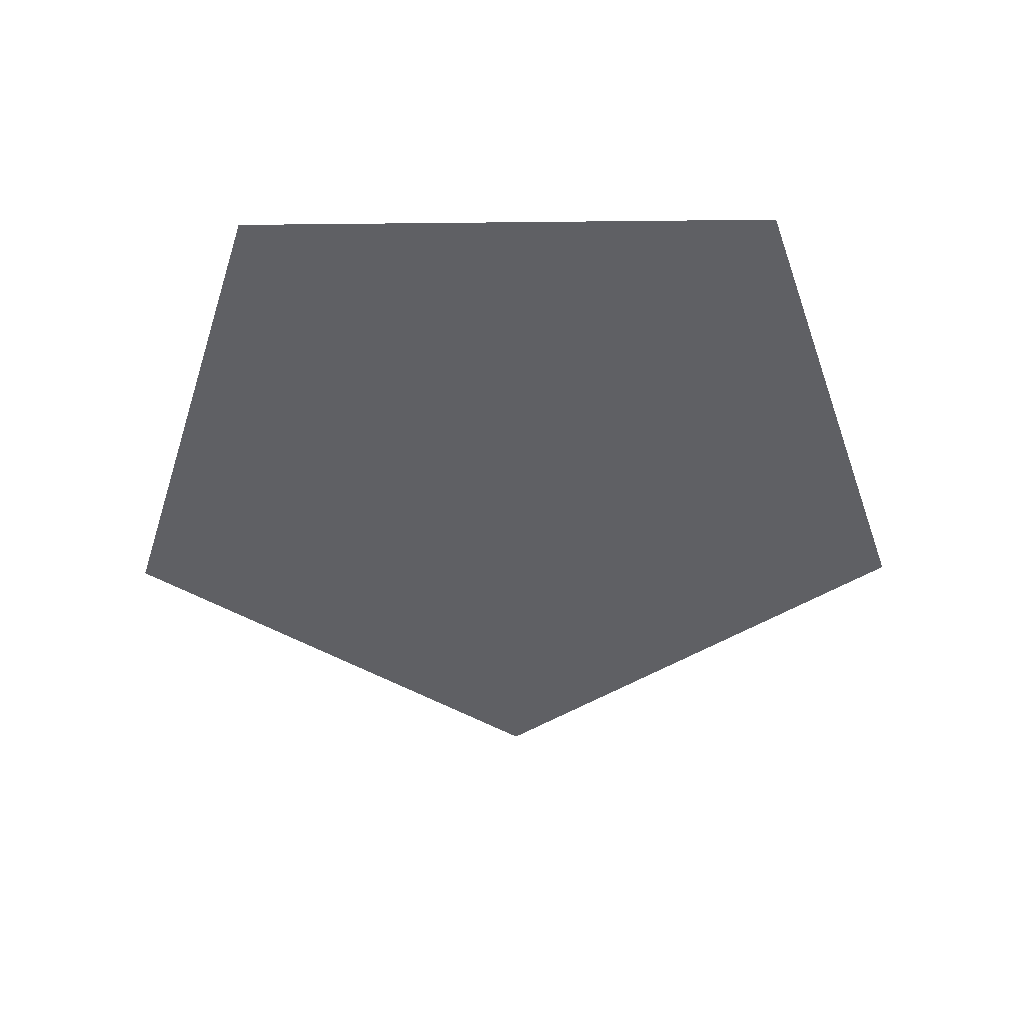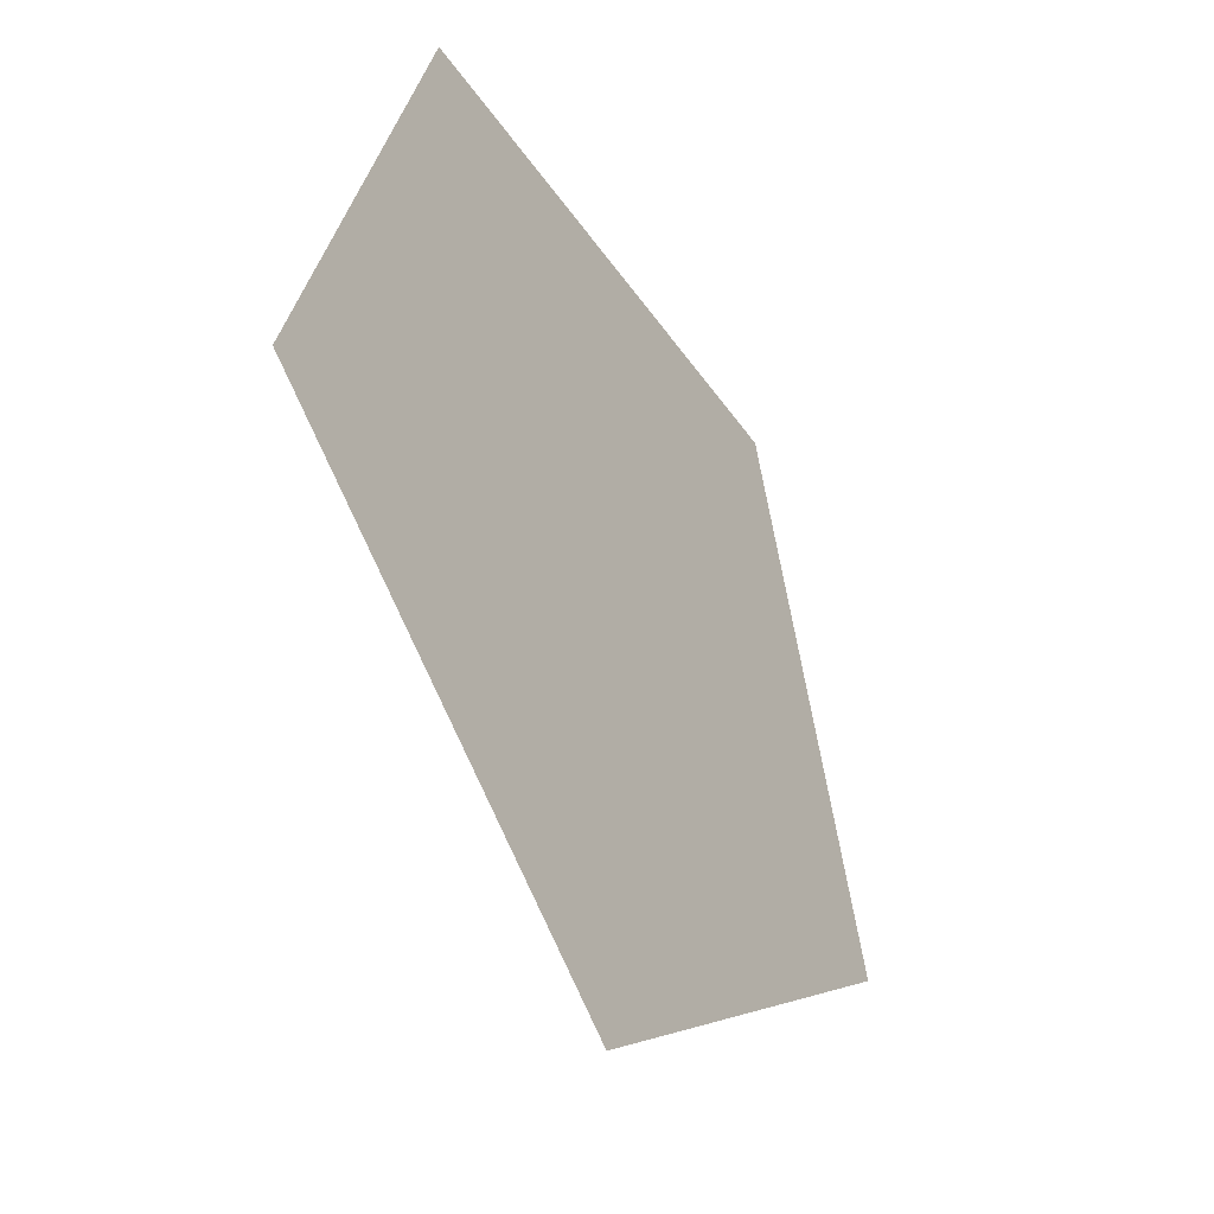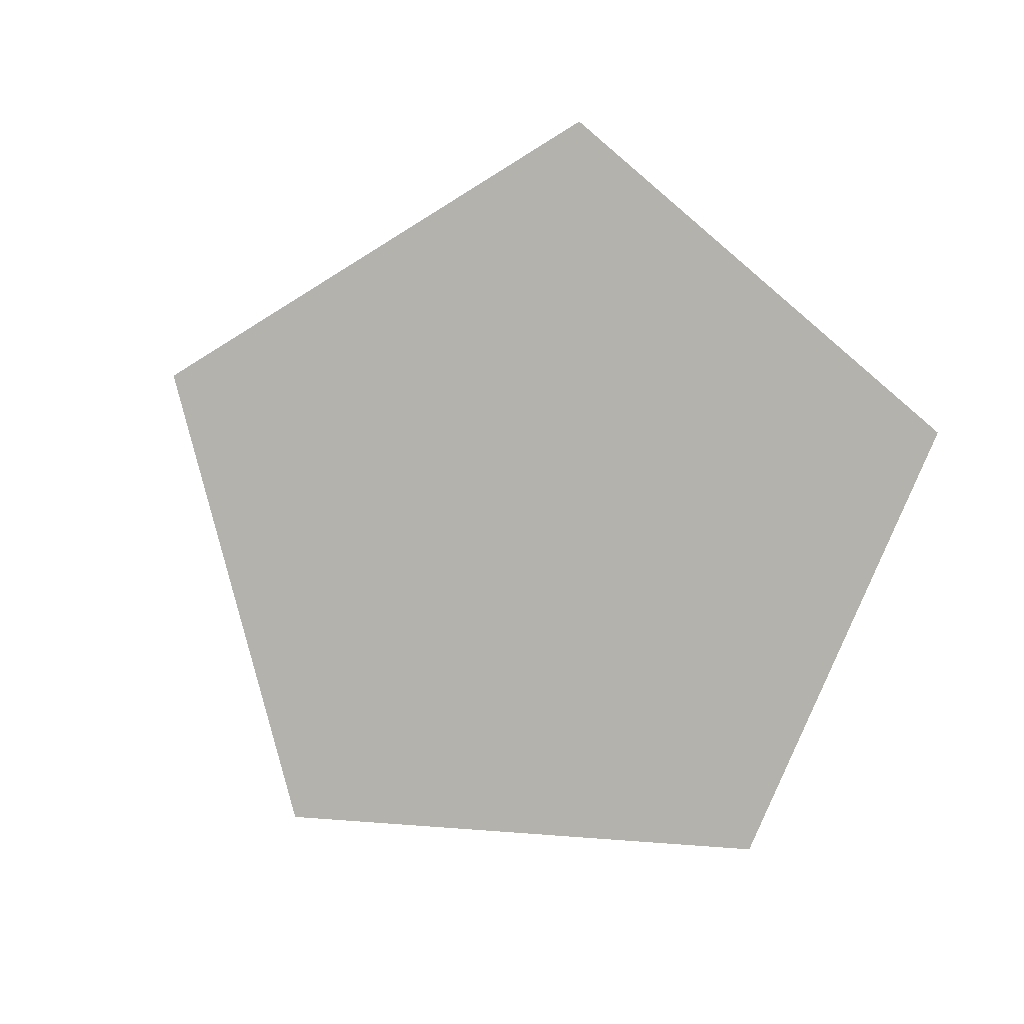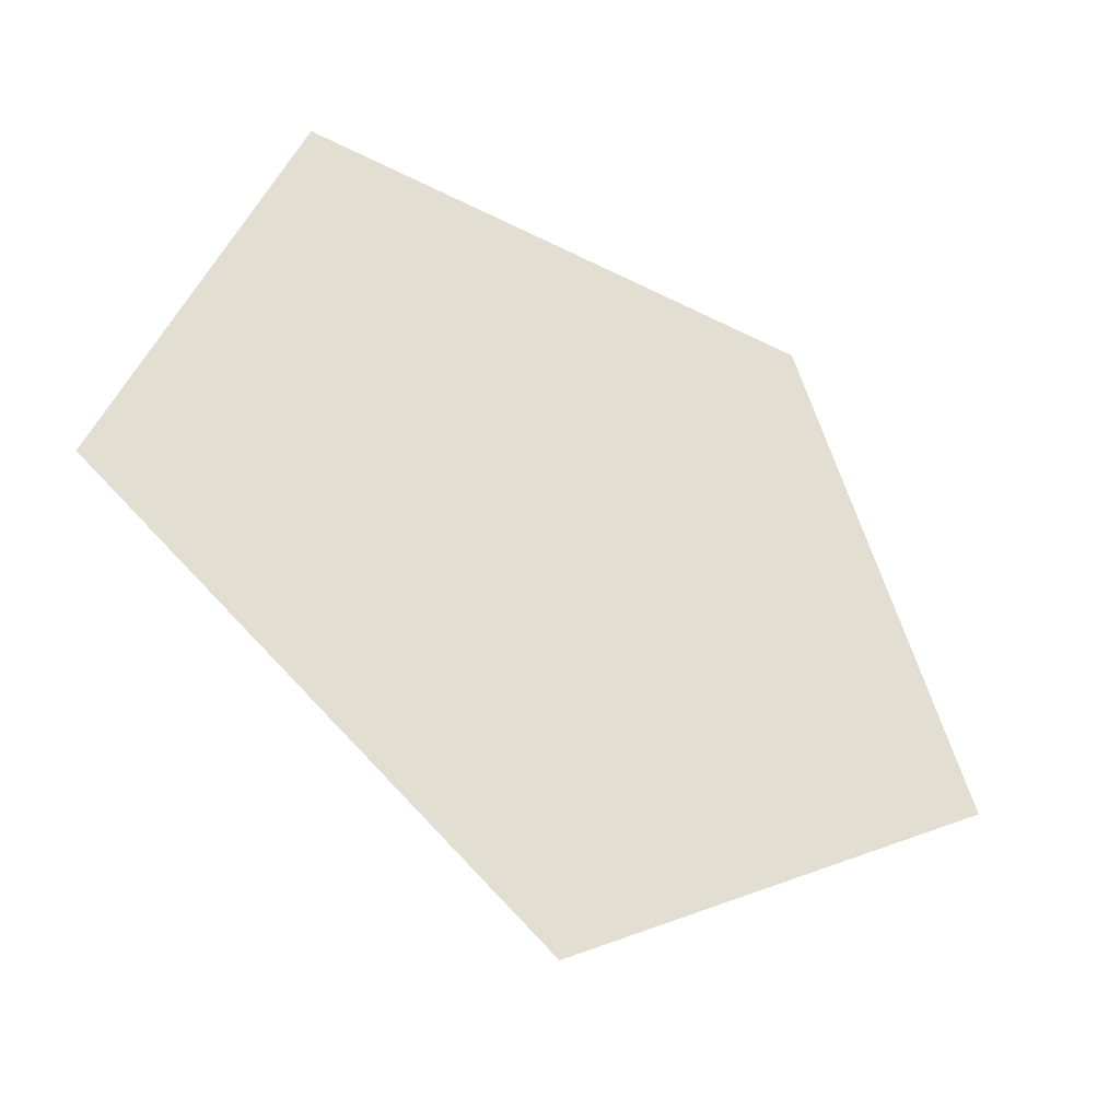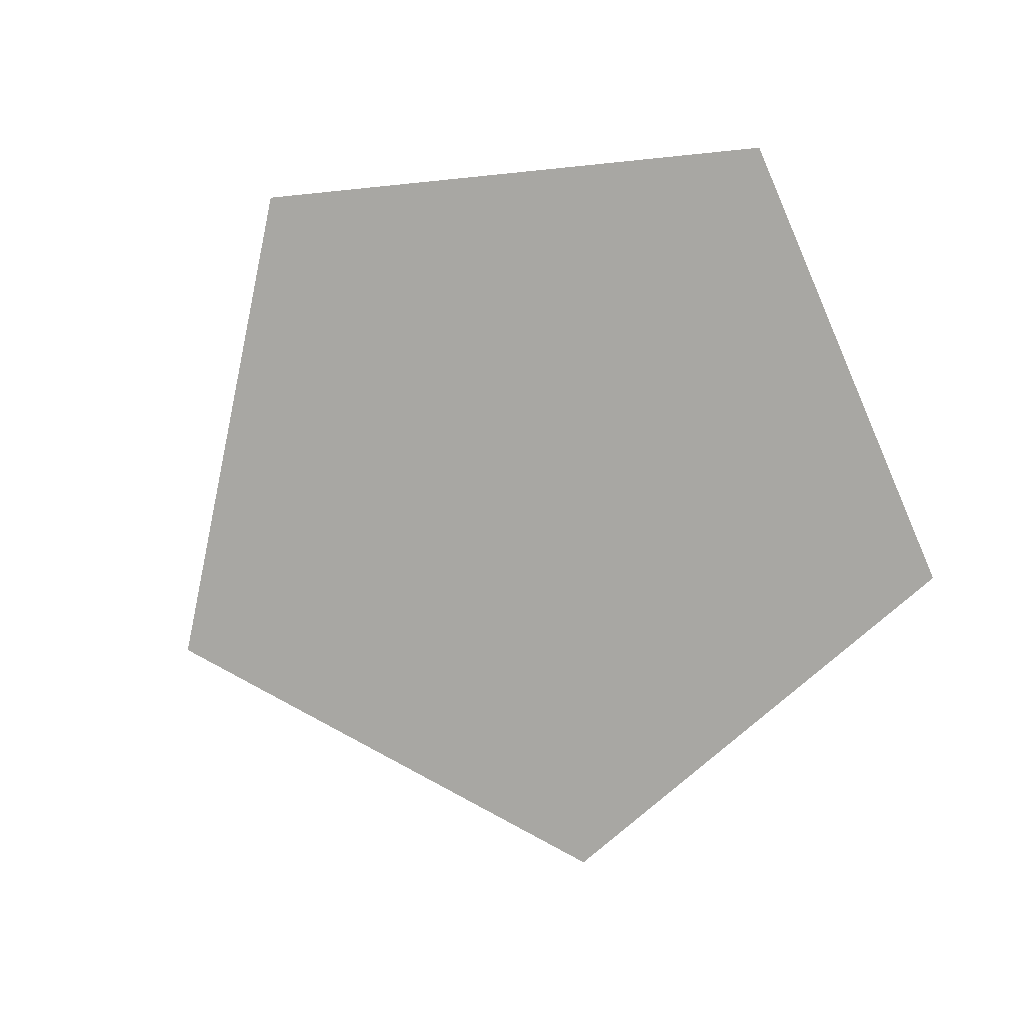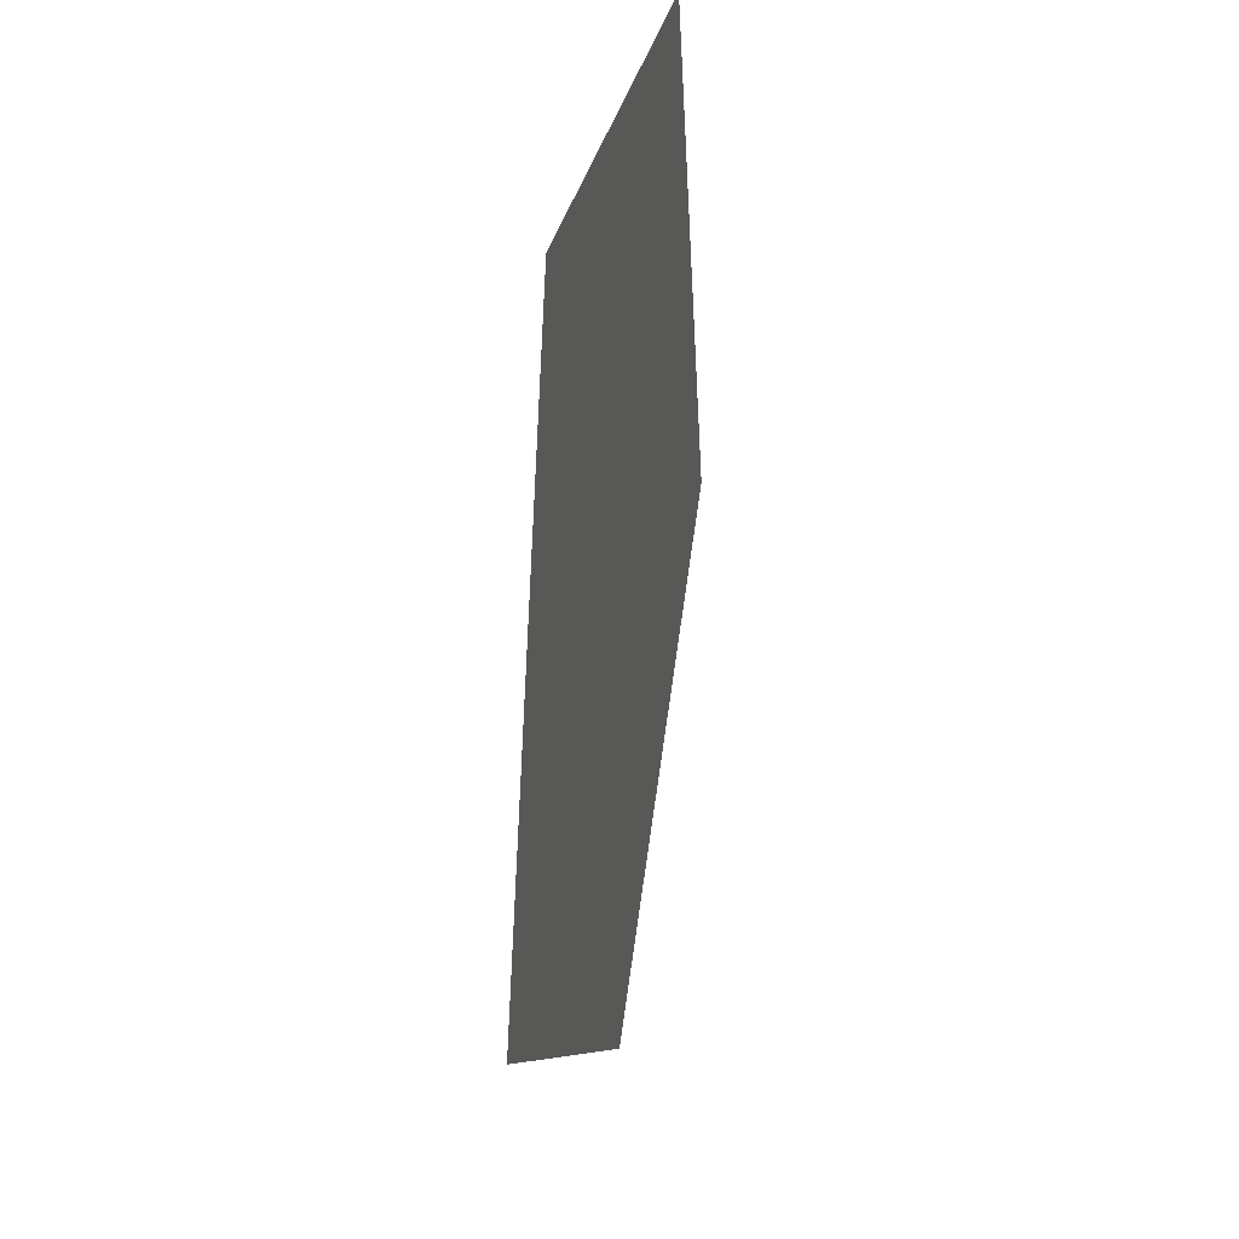
<metadata>
{"format":"obj","ext":"obj","renderer":"f3d","projection":"perspective","resolution":1024,"background":"white","views":[{"elev":-44.5,"azim":-179.2,"up":"+Z"},{"elev":-41.8,"azim":121.1,"up":"+Y"},{"elev":-79.5,"azim":67.8,"up":"+Z"},{"elev":-43.5,"azim":148.9,"up":"+Y"},{"elev":-74.5,"azim":113.9,"up":"+Z"},{"elev":29.5,"azim":99.9,"up":"+Y"}]}
</metadata>
<code>
g Shape(Clone)
v 0.001593 -1 0
v -0.9506 -0.3105 0
v 0 5.364e-08 0
v -0.9506 -0.3105 0
v -0.5891 0.8081 0
v 0 5.364e-08 0
v -0.5891 0.8081 0
v 0.5865 0.81 0
v 0 5.364e-08 0
v 0.5865 0.81 0
v 0.9515 -0.3075 0
v 0 5.364e-08 0
v 0.001593 -1 0
v 0.9515 -0.3075 0
v 0 5.364e-08 0
f 1 2 3
f 4 5 6
f 7 8 9
f 10 11 12
f 15 14 13

</code>
